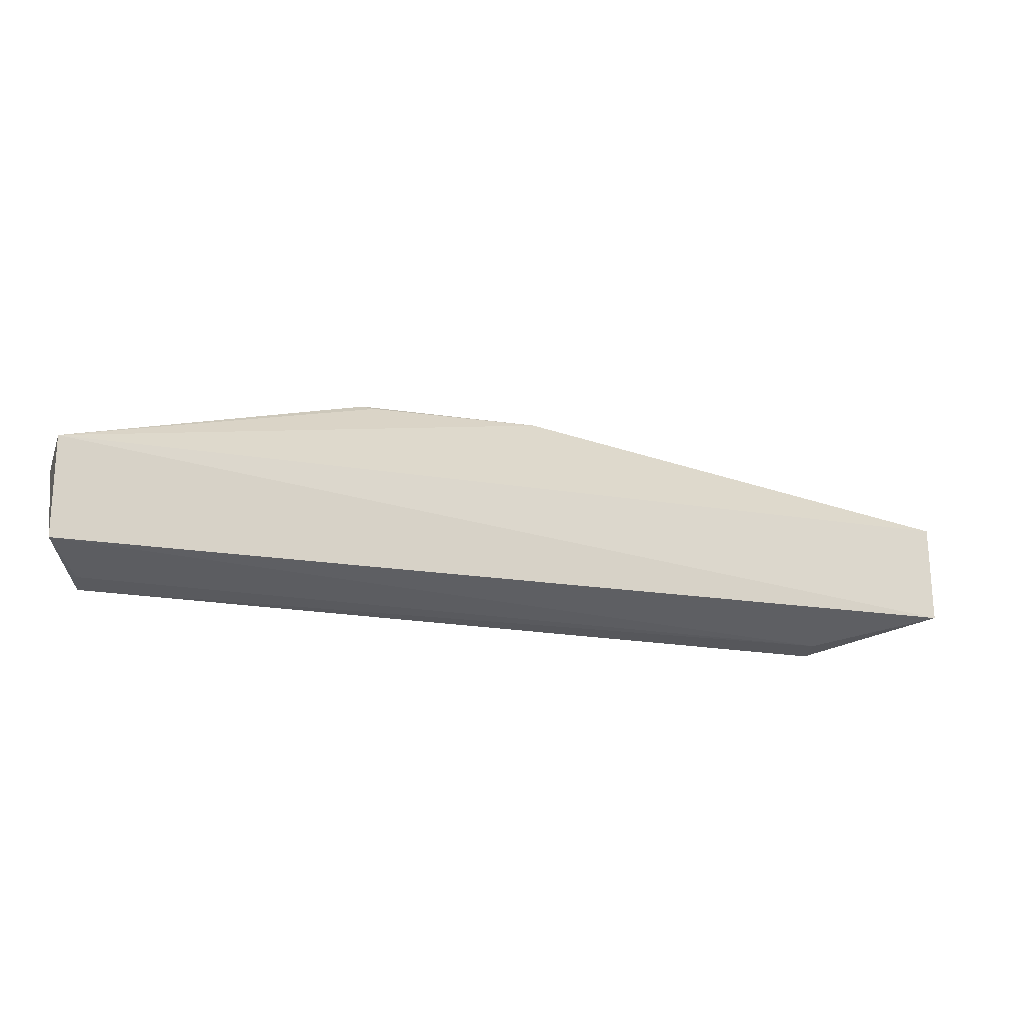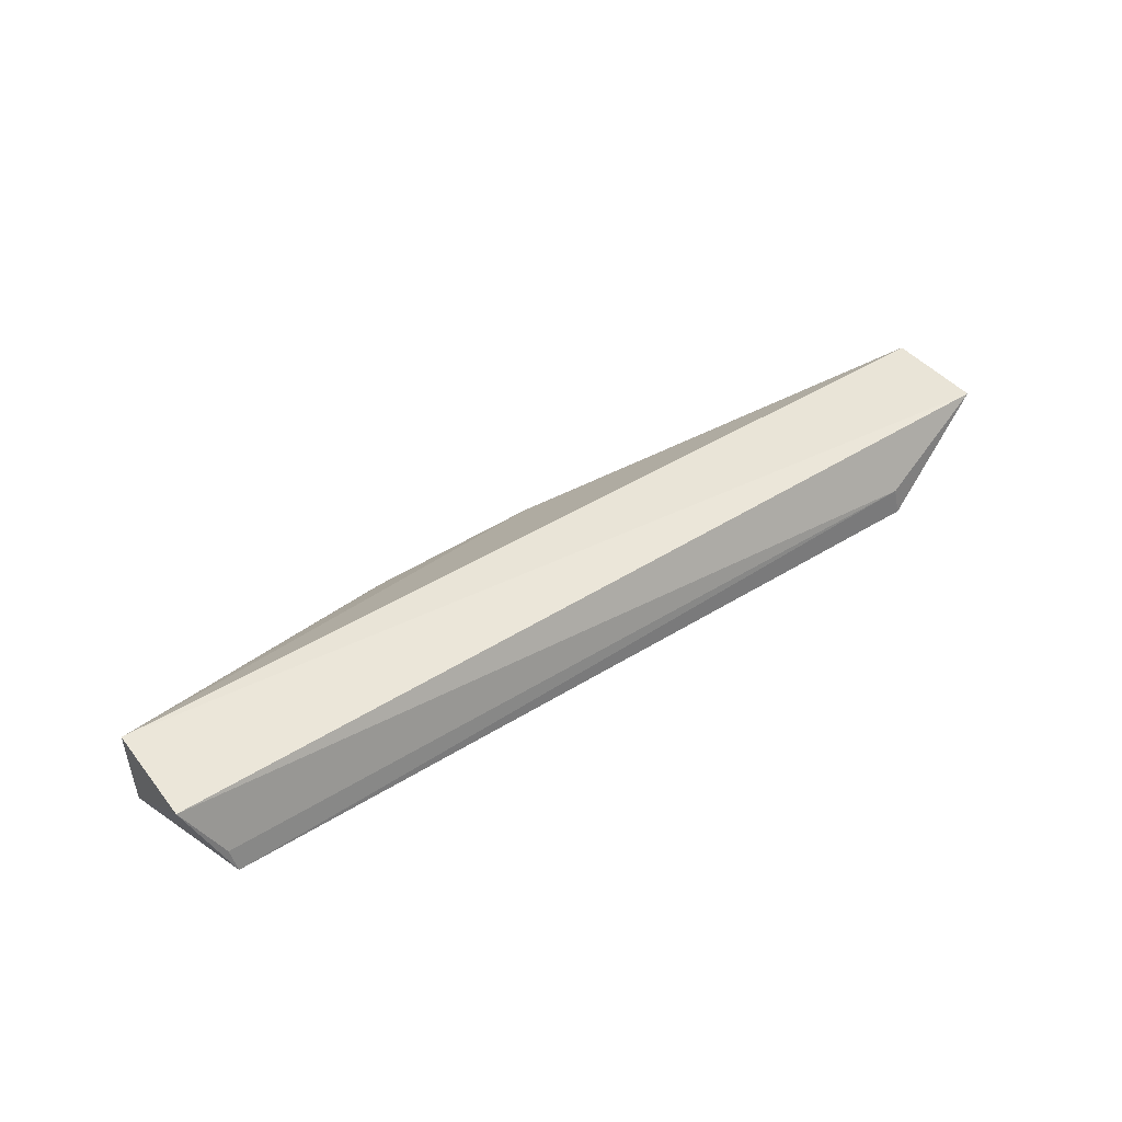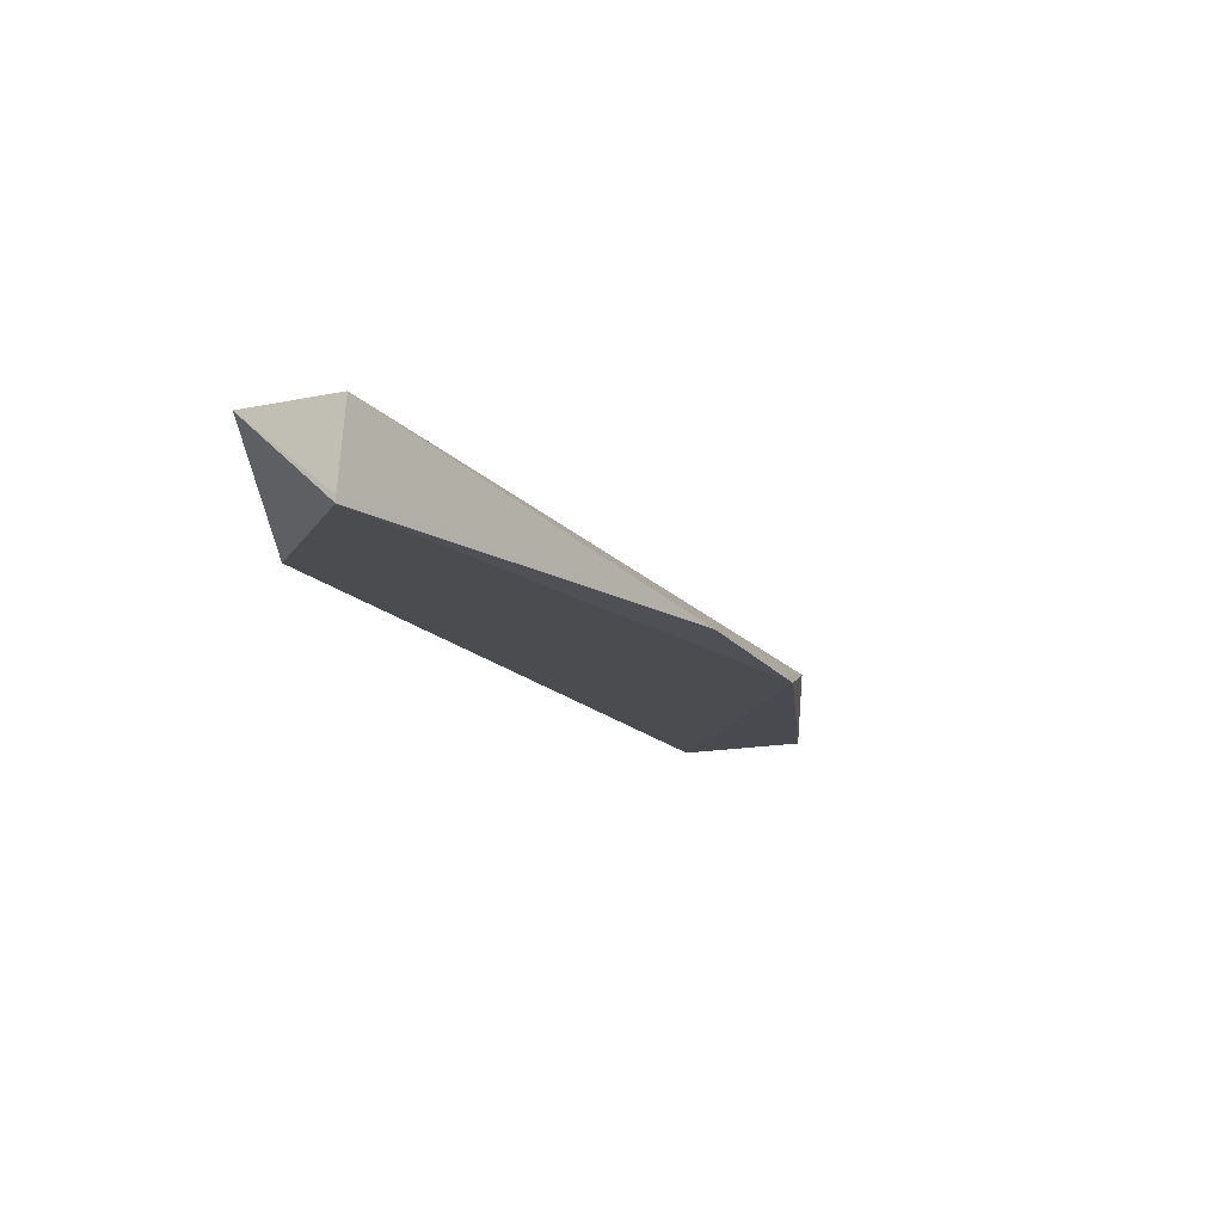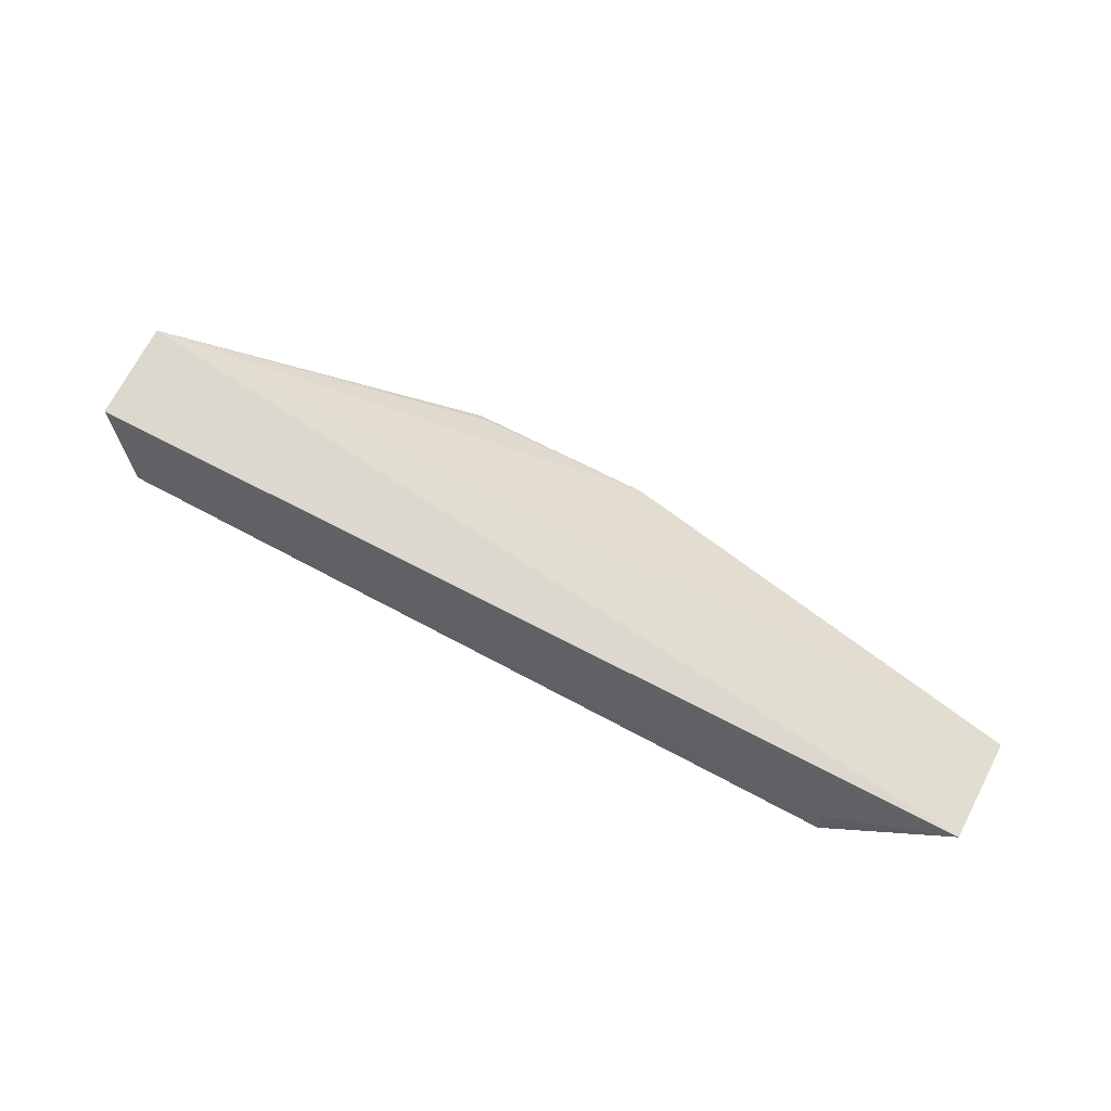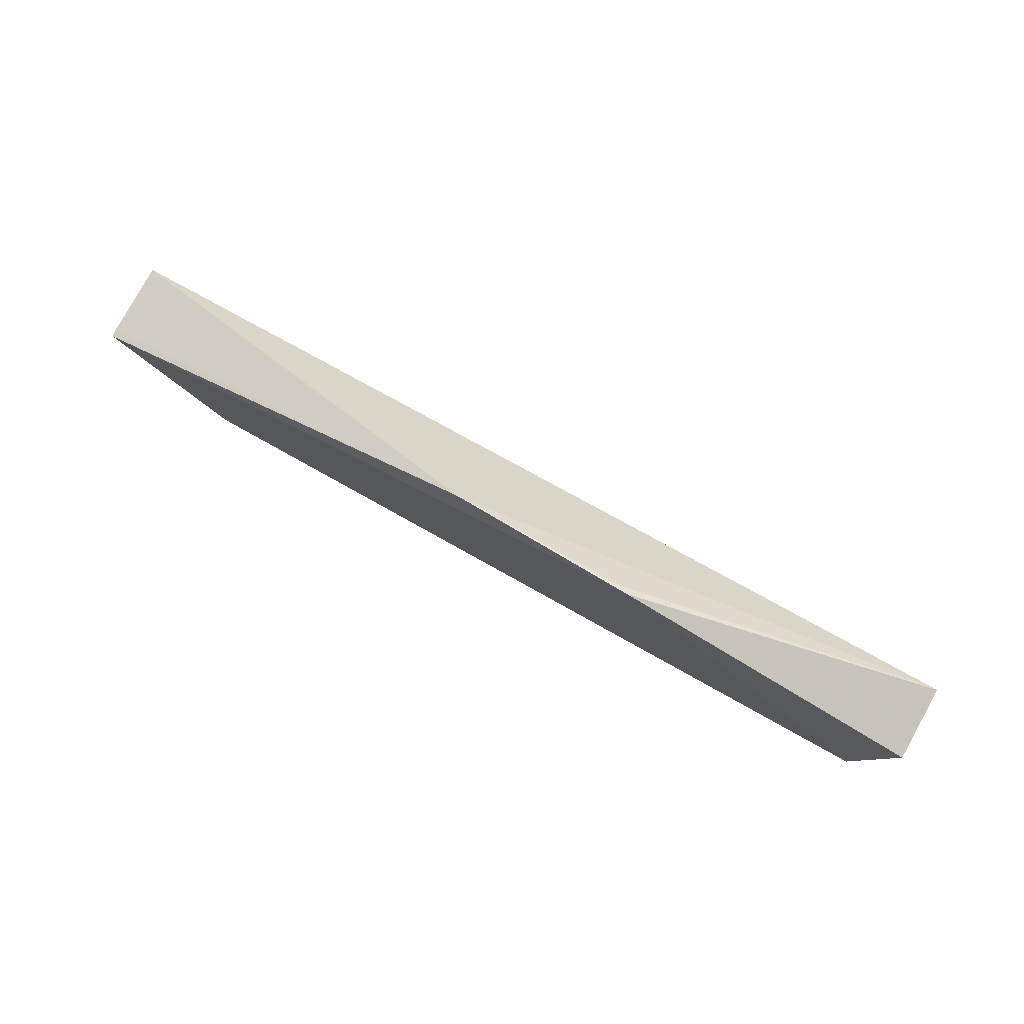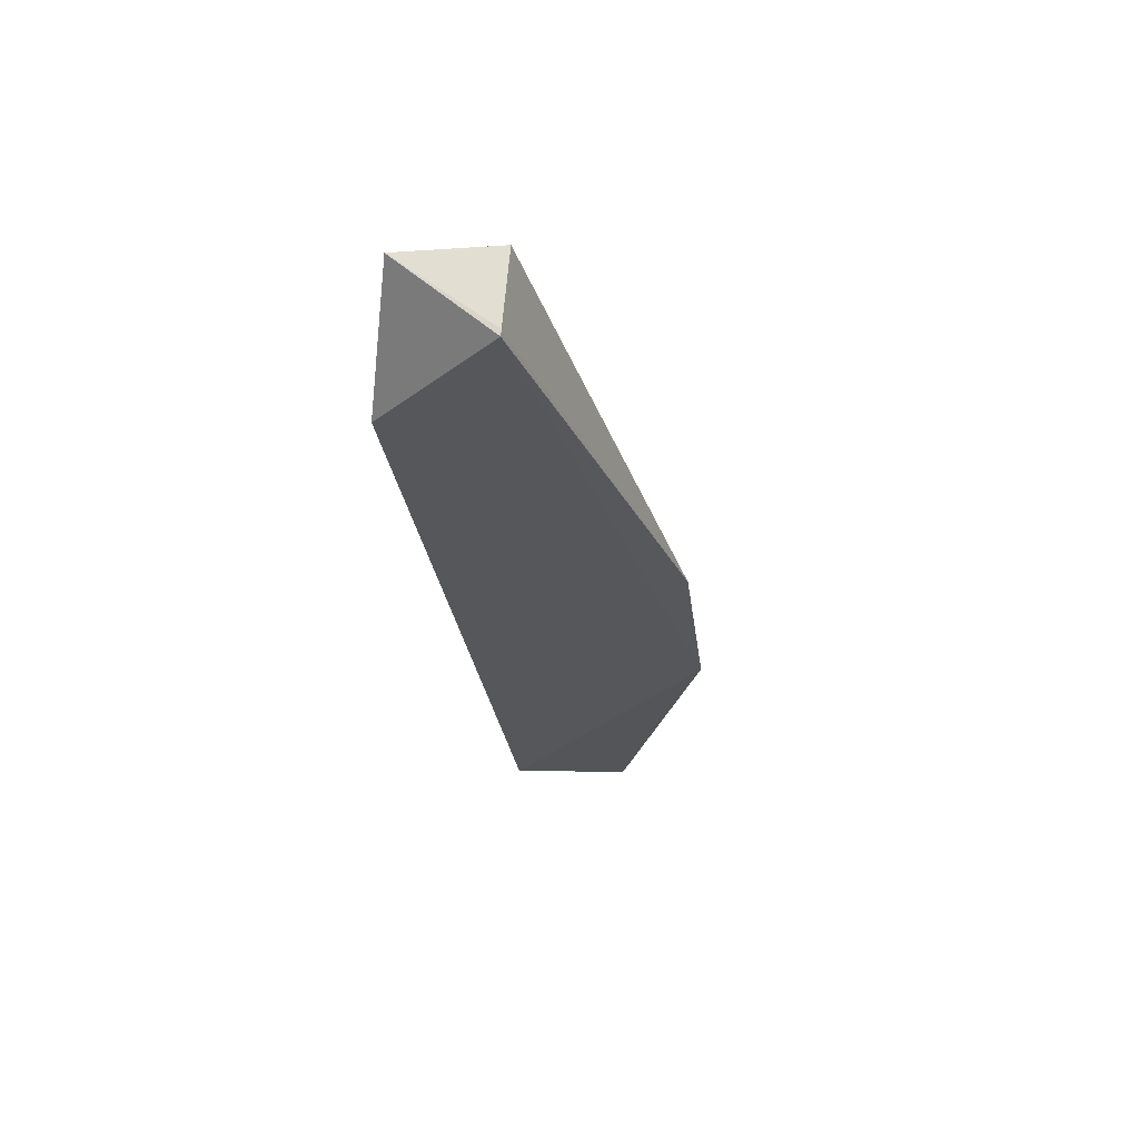
<metadata>
{"format":"obj","ext":"obj","renderer":"f3d","projection":"perspective","resolution":1024,"background":"white","views":[{"elev":-19.3,"azim":161.6,"up":"+Z"},{"elev":44.3,"azim":144.0,"up":"+Y"},{"elev":-15.7,"azim":-64.4,"up":"+Y"},{"elev":69.6,"azim":-152.0,"up":"+Y"},{"elev":74.6,"azim":29.2,"up":"+Z"},{"elev":-27.0,"azim":-82.7,"up":"+Y"}]}
</metadata>
<code>
v 0.04825 0.05808 0.02715
v 0.07142 0.05901 0.01884
v 0.07142 0.0647 0.01933
v 0.002625 0.06481 0.01226
v 0.01123 0.05885 0.009882
v 0.002625 0.06466 0.0196
v 0.06878 0.05852 0.0101
v 0.03422 0.05849 0.02719
v 0.002661 0.0585 0.0191
v 0.07141 0.06435 0.01195
v 0.04735 0.05841 0.02694
v 0.00262 0.05897 0.01914
v 0.01153 0.06088 0.01019
v 0.06908 0.06026 0.01052
f 1 2 3
f 6 3 4
f 7 2 1
f 8 3 6
f 9 4 5
f 9 1 8
f 9 7 1
f 9 5 7
f 10 3 2
f 10 2 7
f 10 4 3
f 11 8 1
f 11 1 3
f 11 3 8
f 12 6 4
f 12 4 9
f 12 9 8
f 12 8 6
f 13 7 5
f 13 5 4
f 13 4 10
f 14 13 10
f 14 10 7
f 14 7 13

</code>
